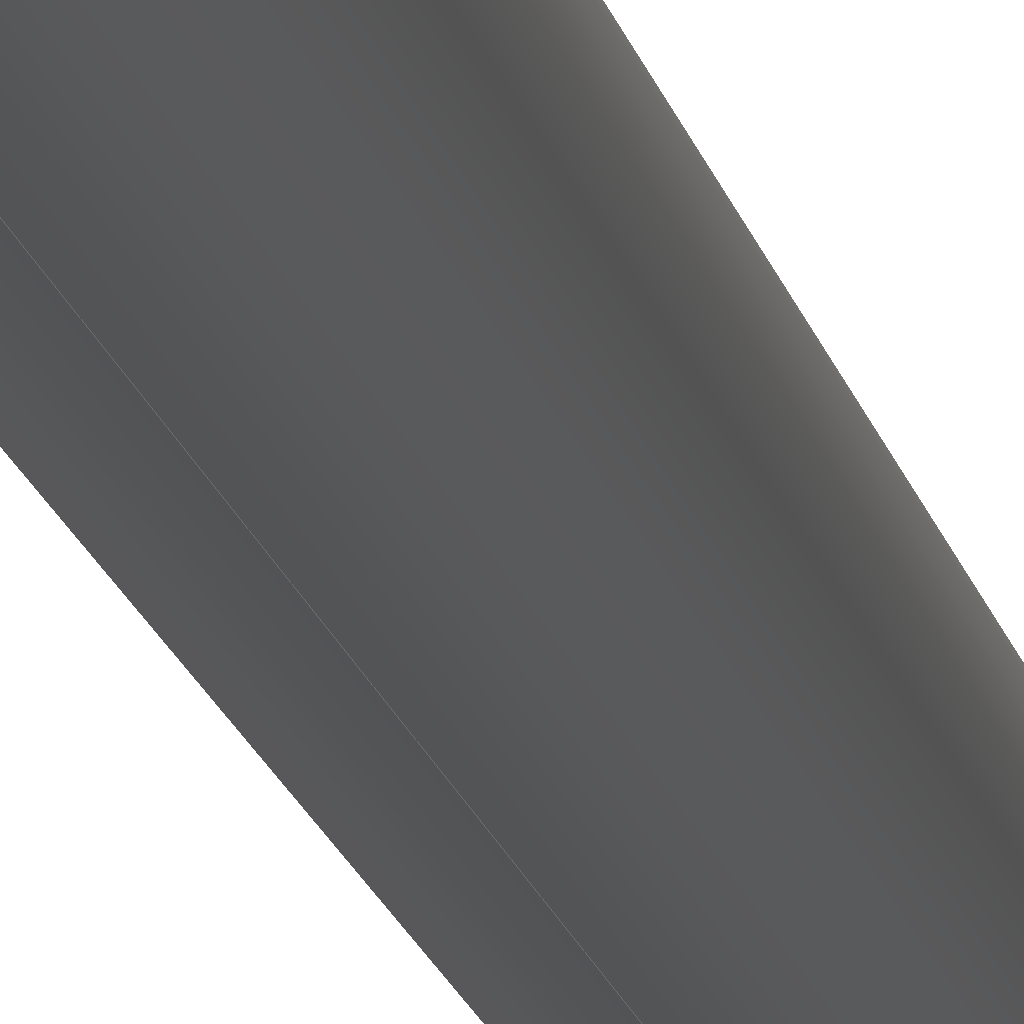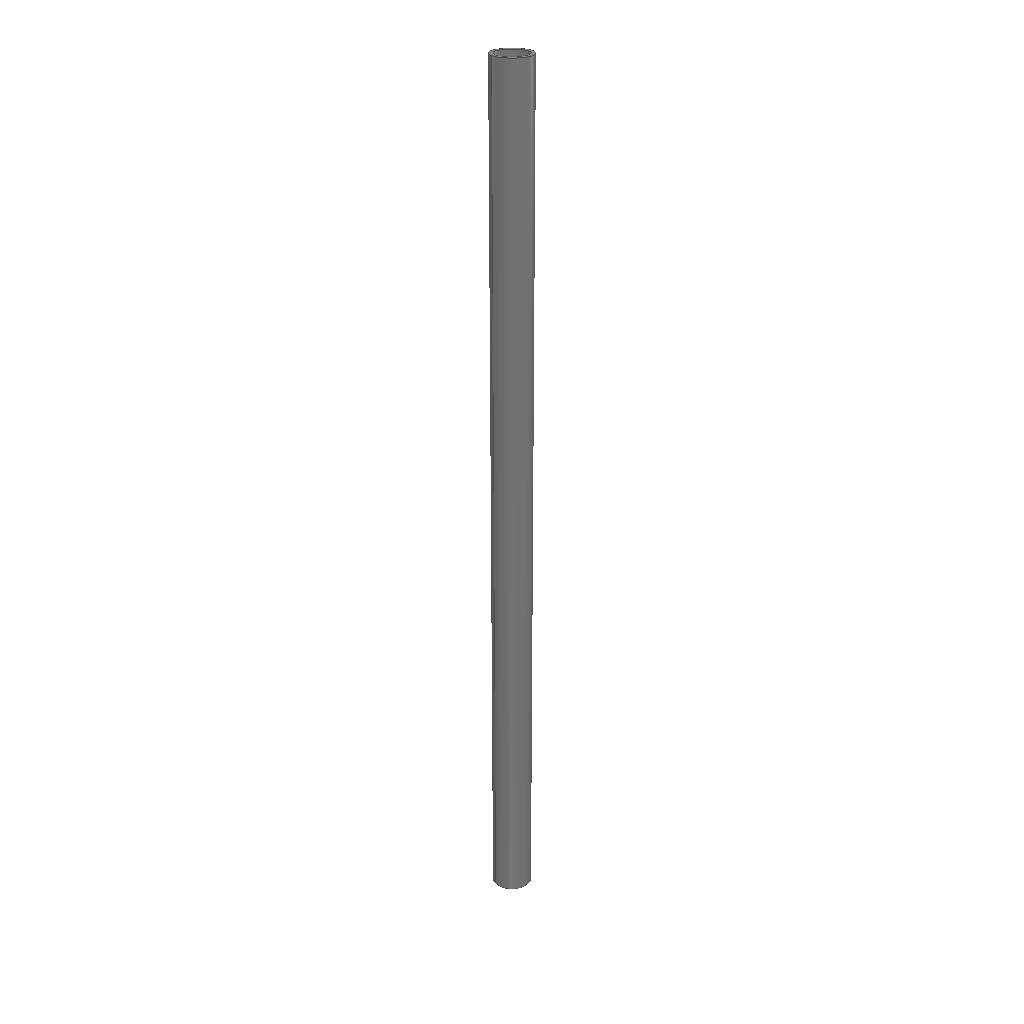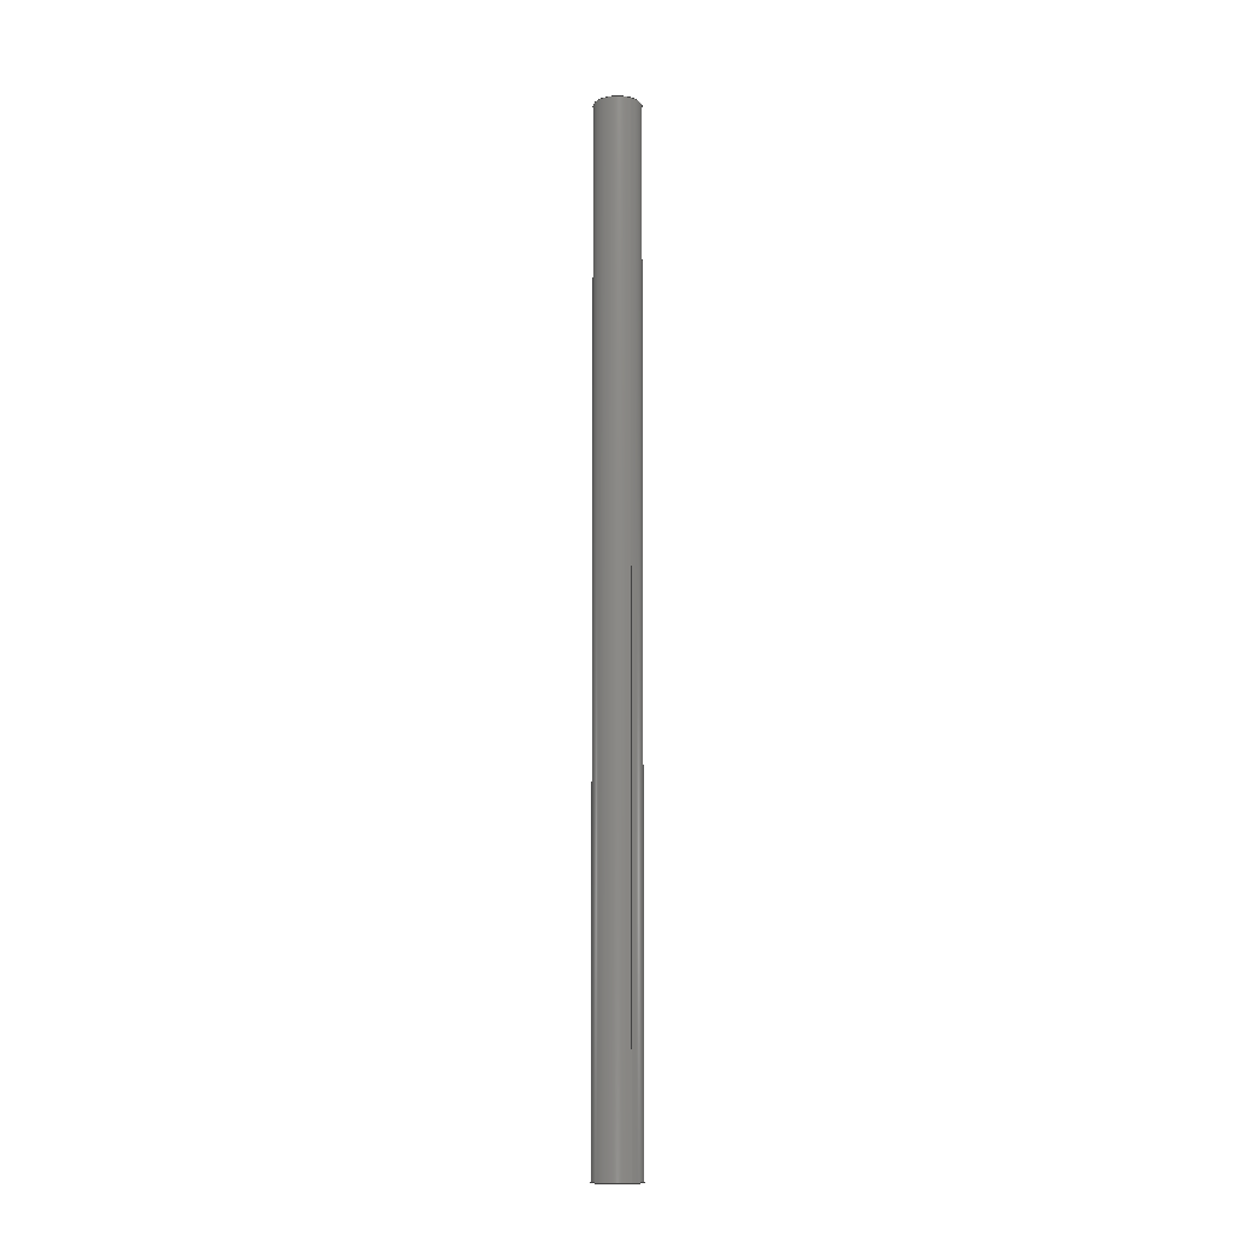
<metadata>
{"format":"step","ext":"step","renderer":"f3d","projection":"perspective","resolution":1024,"background":"white","views":[{"elev":-8.4,"azim":-173.9,"up":"+Z"},{"elev":26.3,"azim":-123.2,"up":"+Y"},{"elev":-11.2,"azim":149.0,"up":"+Y"}]}
</metadata>
<code>
ISO-10303-21;
DATA;
#1 = DIRECTION ( 'NONE',  ( 0, 1, 0 ) ) ;
#2 = DIRECTION ( 'NONE',  ( 0, 0, 1 ) ) ;
#3 = DIRECTION ( 'NONE',  ( 0, 0, -1 ) ) ;
#4 = AXIS2_PLACEMENT_3D ( 'NONE', #134, #106, #114 ) ;
#5 = DIRECTION ( 'NONE',  ( 0, 0, 1 ) ) ;
#6 = DIRECTION ( 'NONE',  ( -0, -1, -0 ) ) ;
#7 = LOCAL_TIME ( 15, 52, 27, #8 ) ;
#8 = COORDINATED_UNIVERSAL_TIME_OFFSET ( 6, 0, .BEHIND. ) ;
#9 = CARTESIAN_POINT ( 'NONE',  ( 0, 8, 0 ) ) ;
#10 = CARTESIAN_POINT ( 'NONE',  ( 0, 0, 0 ) ) ;
#11 = DIRECTION ( 'NONE',  ( 0, 1, 0 ) ) ;
#12 = DIRECTION ( 'NONE',  ( 0, 0, 1 ) ) ;
#13 = PERSON_AND_ORGANIZATION ( #164, #26 ) ;
#14 = APPLICATION_PROTOCOL_DEFINITION ( 'international standard', 'config_control_design', 1994, #43 ) ;
#15 = DIRECTION ( 'NONE',  ( -0, -1, -0 ) ) ;
#16 = PERSON_AND_ORGANIZATION ( #164, #26 ) ;
#17 = APPROVAL_DATE_TIME ( #18, #239 ) ;
#18 = DATE_AND_TIME ( #20, #21 ) ;
#19 = CC_DESIGN_PERSON_AND_ORGANIZATION_ASSIGNMENT ( #13, #139, ( #230 ) ) ;
#20 = CALENDAR_DATE ( 2014, 23, 7 ) ;
#21 = LOCAL_TIME ( 15, 52, 27, #23 ) ;
#22 = ADVANCED_FACE ( 'NONE', ( #142 ), #132, .F. ) ;
#23 = COORDINATED_UNIVERSAL_TIME_OFFSET ( 6, 0, .BEHIND. ) ;
#24 = ORIENTED_EDGE ( 'NONE', *, *, #190, .F. ) ;
#25 = CARTESIAN_POINT ( 'NONE',  ( 0, 8, -0.1523 ) ) ;
#26 = ORGANIZATION ( 'UNSPECIFIED', 'UNSPECIFIED', '' ) ;
#27 = SHAPE_DEFINITION_REPRESENTATION ( #246, #29 ) ;
#28 = CARTESIAN_POINT ( 'NONE',  ( 1.866e-17, 8, 0.1523 ) ) ;
#29 = ADVANCED_BREP_SHAPE_REPRESENTATION ( '635246', ( #145, #208 ), #244 ) ;
#30 = CC_DESIGN_DATE_AND_TIME_ASSIGNMENT ( #196, #112, ( #230 ) ) ;
#31 = CYLINDRICAL_SURFACE ( 'NONE', #4, 0.1523 ) ;
#32 = CARTESIAN_POINT ( 'NONE',  ( 0, 8, -0.1523 ) ) ;
#33 = CARTESIAN_POINT ( 'NONE',  ( 0, 0, 0 ) ) ;
#34 = DATE_AND_TIME ( #214, #120 ) ;
#35 = CARTESIAN_POINT ( 'NONE',  ( 2.294e-17, 8, 0.1873 ) ) ;
#36 = FACE_BOUND ( 'NONE', #249, .T. ) ;
#37 = EDGE_LOOP ( 'NONE', ( #99, #226 ) ) ;
#38 = PRODUCT_DEFINITION_FORMATION_WITH_SPECIFIED_SOURCE ( 'ANY', '', #200, .NOT_KNOWN. ) ;
#39 = FACE_OUTER_BOUND ( 'NONE', #129, .T. ) ;
#40 = CARTESIAN_POINT ( 'NONE',  ( 2.294e-17, 8, 0.1873 ) ) ;
#41 = EDGE_LOOP ( 'NONE', ( #215, #24, #233, #218 ) ) ;
#42 = DIRECTION ( 'NONE',  ( -0, -1, -0 ) ) ;
#43 = APPLICATION_CONTEXT ( 'configuration controlled 3d designs of mechanical parts and assemblies' ) ;
#44 = DIRECTION ( 'NONE',  ( -0, -1, -0 ) ) ;
#45 = CALENDAR_DATE ( 2014, 23, 7 ) ;
#46 = FACE_BOUND ( 'NONE', #189, .T. ) ;
#47 = SECURITY_CLASSIFICATION_LEVEL ( 'unclassified' ) ;
#48 = FACE_OUTER_BOUND ( 'NONE', #37, .T. ) ;
#49 = CARTESIAN_POINT ( 'NONE',  ( 0, 8, 0 ) ) ;
#50 = DIRECTION ( 'NONE',  ( 0, 1, 0 ) ) ;
#51 = PERSON_AND_ORGANIZATION ( #164, #26 ) ;
#52 = FACE_OUTER_BOUND ( 'NONE', #163, .T. ) ;
#53 = APPROVAL ( #225, 'UNSPECIFIED' ) ;
#54 = CIRCLE ( 'NONE', #180, 0.1873 ) ;
#55 = VECTOR ( 'NONE', #42, 39.37 ) ;
#56 = DIRECTION ( 'NONE',  ( 0, 0, 1 ) ) ;
#57 = CIRCLE ( 'NONE', #140, 0.1523 ) ;
#58 = DIRECTION ( 'NONE',  ( 0, 0, -1 ) ) ;
#59 = CYLINDRICAL_SURFACE ( 'NONE', #166, 0.1873 ) ;
#60 = DIRECTION ( 'NONE',  ( 0, 1, 0 ) ) ;
#61 = LINE ( 'NONE', #25, #110 ) ;
#62 = APPROVAL_ROLE ( '' ) ;
#63 = CARTESIAN_POINT ( 'NONE',  ( 0, 8, -0.1873 ) ) ;
#64 = CC_DESIGN_APPROVAL ( #53, ( #38 ) ) ;
#65 = PERSON_AND_ORGANIZATION_ROLE ( 'design_supplier' ) ;
#66 = CARTESIAN_POINT ( 'NONE',  ( 0, 8, 0 ) ) ;
#67 = CIRCLE ( 'NONE', #155, 0.1873 ) ;
#68 = ORIENTED_EDGE ( 'NONE', *, *, #135, .F. ) ;
#69 = DIRECTION ( 'NONE',  ( 0, 1, 0 ) ) ;
#70 = DIRECTION ( 'NONE',  ( 0, 0, 1 ) ) ;
#71 = EDGE_CURVE ( 'NONE', #236, #79, #137, .T. ) ;
#72 = CARTESIAN_POINT ( 'NONE',  ( 0, 8, 0 ) ) ;
#73 = PERSON_AND_ORGANIZATION ( #164, #26 ) ;
#74 = PERSON_AND_ORGANIZATION ( #164, #26 ) ;
#75 = APPROVAL_PERSON_ORGANIZATION ( #74, #239, #141 ) ;
#76 = AXIS2_PLACEMENT_3D ( 'NONE', #243, #60, #173 ) ;
#77 = UNCERTAINTY_MEASURE_WITH_UNIT (LENGTH_MEASURE( 1e-05 ), #175, 'distance_accuracy_value', 'NONE');
#78 = CC_DESIGN_PERSON_AND_ORGANIZATION_ASSIGNMENT ( #209, #194, ( #38 ) ) ;
#79 = VERTEX_POINT ( 'NONE', #32 ) ;
#80 = CARTESIAN_POINT ( 'NONE',  ( 0, 0, -0.1873 ) ) ;
#81 = CARTESIAN_POINT ( 'NONE',  ( 0, 8, 0 ) ) ;
#82 = DIRECTION ( 'NONE',  ( 0, 1, 0 ) ) ;
#83 = LINE ( 'NONE', #35, #55 ) ;
#84 = DIRECTION ( 'NONE',  ( 0, 0, 1 ) ) ;
#85 = PLANE ( 'NONE',  #235 ) ;
#86 = PLANE ( 'NONE',  #216 ) ;
#87 = AXIS2_PLACEMENT_3D ( 'NONE', #10, #11, #12 ) ;
#88 = CARTESIAN_POINT ( 'NONE',  ( 0, 0, 0 ) ) ;
#89 = APPROVAL_ROLE ( '' ) ;
#90 = DIRECTION ( 'NONE',  ( 0, 1, 0 ) ) ;
#91 = COORDINATED_UNIVERSAL_TIME_OFFSET ( 6, 0, .BEHIND. ) ;
#92 =( NAMED_UNIT ( * ) PLANE_ANGLE_UNIT ( ) SI_UNIT ( $, .RADIAN. ) );
#93 = PERSON_AND_ORGANIZATION ( #164, #26 ) ;
#94 = FACE_OUTER_BOUND ( 'NONE', #224, .T. ) ;
#95 = CC_DESIGN_PERSON_AND_ORGANIZATION_ASSIGNMENT ( #16, #65, ( #38 ) ) ;
#96 = APPROVAL_PERSON_ORGANIZATION ( #195, #198, #62 ) ;
#97 = LENGTH_MEASURE_WITH_UNIT ( LENGTH_MEASURE( 0.0254 ), #207 );
#98 = APPROVAL_PERSON_ORGANIZATION ( #93, #53, #89 ) ;
#99 = ORIENTED_EDGE ( 'NONE', *, *, #190, .T. ) ;
#100 = EDGE_CURVE ( 'NONE', #191, #205, #128, .T. ) ;
#101 = DIRECTION ( 'NONE',  ( -0, -1, -0 ) ) ;
#102 = DIRECTION ( 'NONE',  ( 0, -0, 1 ) ) ;
#103 = AXIS2_PLACEMENT_3D ( 'NONE', #33, #1, #2 ) ;
#104 = CIRCLE ( 'NONE', #87, 0.1873 ) ;
#105 = DIRECTION ( 'NONE',  ( 1, 0, 0 ) ) ;
#106 = DIRECTION ( 'NONE',  ( -0, -1, -0 ) ) ;
#107 = DIRECTION ( 'NONE',  ( 0, 1, 0 ) ) ;
#108 = CYLINDRICAL_SURFACE ( 'NONE', #124, 0.1873 ) ;
#109 = CALENDAR_DATE ( 2014, 23, 7 ) ;
#110 = VECTOR ( 'NONE', #44, 39.37 ) ;
#111 = SECURITY_CLASSIFICATION ( '', '', #47 ) ;
#112 = DATE_TIME_ROLE ( 'creation_date' ) ;
#113 = APPROVAL_STATUS ( 'not_yet_approved' ) ;
#114 = DIRECTION ( 'NONE',  ( 0, 0, -1 ) ) ;
#115 = VECTOR ( 'NONE', #15, 39.37 ) ;
#116 = APPLICATION_PROTOCOL_DEFINITION ( 'international standard', 'config_control_design', 1994, #228 ) ;
#117 = COORDINATED_UNIVERSAL_TIME_OFFSET ( 6, 0, .BEHIND. ) ;
#118 = ORIENTED_EDGE ( 'NONE', *, *, #168, .F. ) ;
#119 = EDGE_CURVE ( 'NONE', #205, #126, #138, .T. ) ;
#120 = LOCAL_TIME ( 15, 52, 27, #91 ) ;
#121 = LINE ( 'NONE', #28, #115 ) ;
#122 = LOCAL_TIME ( 15, 52, 27, #131 ) ;
#123 = CIRCLE ( 'NONE', #76, 0.1523 ) ;
#124 = AXIS2_PLACEMENT_3D ( 'NONE', #241, #101, #212 ) ;
#125 = VECTOR ( 'NONE', #136, 39.37 ) ;
#126 = VERTEX_POINT ( 'NONE', #237 ) ;
#127 = DIRECTION ( 'NONE',  ( 0, 1, 0 ) ) ;
#128 = LINE ( 'NONE', #171, #125 ) ;
#129 = EDGE_LOOP ( 'NONE', ( #172, #203, #192, #68 ) ) ;
#130 = DIRECTION ( 'NONE',  ( 0, -0, 1 ) ) ;
#131 = COORDINATED_UNIVERSAL_TIME_OFFSET ( 6, 0, .BEHIND. ) ;
#132 = CYLINDRICAL_SURFACE ( 'NONE', #144, 0.1523 ) ;
#133 = CIRCLE ( 'NONE', #103, 0.1523 ) ;
#134 = CARTESIAN_POINT ( 'NONE',  ( 0, 8, 0 ) ) ;
#135 = EDGE_CURVE ( 'NONE', #148, #159, #123, .T. ) ;
#136 = DIRECTION ( 'NONE',  ( -0, -1, -0 ) ) ;
#137 = CIRCLE ( 'NONE', #185, 0.1523 ) ;
#138 = CIRCLE ( 'NONE', #193, 0.1873 ) ;
#139 = PERSON_AND_ORGANIZATION_ROLE ( 'creator' ) ;
#140 = AXIS2_PLACEMENT_3D ( 'NONE', #66, #69, #70 ) ;
#141 = APPROVAL_ROLE ( '' ) ;
#142 = FACE_OUTER_BOUND ( 'NONE', #169, .T. ) ;
#143 = ORIENTED_EDGE ( 'NONE', *, *, #184, .F. ) ;
#144 = AXIS2_PLACEMENT_3D ( 'NONE', #245, #204, #58 ) ;
#145 = MANIFOLD_SOLID_BREP ( 'Boss-Extrude1', #183 ) ;
#146 = ORIENTED_EDGE ( 'NONE', *, *, #161, .F. ) ;
#147 = LOCAL_TIME ( 15, 52, 27, #117 ) ;
#148 = VERTEX_POINT ( 'NONE', #223 ) ;
#149 = ADVANCED_FACE ( 'NONE', ( #221 ), #108, .T. ) ;
#150 = ORIENTED_EDGE ( 'NONE', *, *, #135, .T. ) ;
#151 = ORIENTED_EDGE ( 'NONE', *, *, #152, .T. ) ;
#152 = EDGE_CURVE ( 'NONE', #236, #148, #121, .T. ) ;
#153 = DIRECTION ( 'NONE',  ( 0, 0, 1 ) ) ;
#154 = CARTESIAN_POINT ( 'NONE',  ( 1.866e-17, 8, 0.1523 ) ) ;
#155 = AXIS2_PLACEMENT_3D ( 'NONE', #49, #50, #56 ) ;
#156 = DIRECTION ( 'NONE',  ( 0, 0, 1 ) ) ;
#157 = CARTESIAN_POINT ( 'NONE',  ( 0, 0, 0 ) ) ;
#158 = EDGE_CURVE ( 'NONE', #159, #148, #133, .T. ) ;
#159 = VERTEX_POINT ( 'NONE', #206 ) ;
#160 = ORIENTED_EDGE ( 'NONE', *, *, #119, .F. ) ;
#161 = EDGE_CURVE ( 'NONE', #126, #205, #104, .T. ) ;
#162 = PERSON_AND_ORGANIZATION_ROLE ( 'classification_officer' ) ;
#163 = EDGE_LOOP ( 'NONE', ( #160, #146 ) ) ;
#164 = PERSON ( 'UNSPECIFIED', 'UNSPECIFIED', 'UNSPECIFIED', ('UNSPECIFIED'), ('UNSPECIFIED'), ('UNSPECIFIED') ) ;
#165 = ADVANCED_FACE ( 'NONE', ( #94 ), #59, .T. ) ;
#166 = AXIS2_PLACEMENT_3D ( 'NONE', #9, #6, #3 ) ;
#167 = ORIENTED_EDGE ( 'NONE', *, *, #184, .T. ) ;
#168 = EDGE_CURVE ( 'NONE', #79, #159, #61, .T. ) ;
#169 = EDGE_LOOP ( 'NONE', ( #167, #151, #222, #118 ) ) ;
#170 = EDGE_CURVE ( 'NONE', #197, #126, #83, .T. ) ;
#171 = CARTESIAN_POINT ( 'NONE',  ( 0, 8, -0.1873 ) ) ;
#172 = ORIENTED_EDGE ( 'NONE', *, *, #152, .F. ) ;
#173 = DIRECTION ( 'NONE',  ( 0, 0, 1 ) ) ;
#174 = CC_DESIGN_PERSON_AND_ORGANIZATION_ASSIGNMENT ( #51, #162, ( #111 ) ) ;
#175 =( CONVERSION_BASED_UNIT ( 'INCH', #97 ) LENGTH_UNIT ( ) NAMED_UNIT ( #199 ) );
#176 = CARTESIAN_POINT ( 'NONE',  ( 0, 0, 0 ) ) ;
#177 = EDGE_CURVE ( 'NONE', #197, #191, #67, .T. ) ;
#178 = PERSON_AND_ORGANIZATION_ROLE ( 'design_owner' ) ;
#179 = DIRECTION ( 'NONE',  ( 0, 1, 0 ) ) ;
#180 = AXIS2_PLACEMENT_3D ( 'NONE', #81, #82, #84 ) ;
#181 = DATE_TIME_ROLE ( 'classification_date' ) ;
#182 = APPROVAL_STATUS ( 'not_yet_approved' ) ;
#183 = CLOSED_SHELL ( 'NONE', ( #22, #165, #232, #229, #149, #234 ) ) ;
#184 = EDGE_CURVE ( 'NONE', #79, #236, #57, .T. ) ;
#185 = AXIS2_PLACEMENT_3D ( 'NONE', #211, #107, #153 ) ;
#186 = ORIENTED_EDGE ( 'NONE', *, *, #170, .T. ) ;
#187 = ORIENTED_EDGE ( 'NONE', *, *, #158, .T. ) ;
#188 = CC_DESIGN_DATE_AND_TIME_ASSIGNMENT ( #201, #181, ( #111 ) ) ;
#189 = EDGE_LOOP ( 'NONE', ( #187, #150 ) ) ;
#190 = EDGE_CURVE ( 'NONE', #191, #197, #54, .T. ) ;
#191 = VERTEX_POINT ( 'NONE', #63 ) ;
#192 = ORIENTED_EDGE ( 'NONE', *, *, #168, .T. ) ;
#193 = AXIS2_PLACEMENT_3D ( 'NONE', #176, #179, #5 ) ;
#194 = PERSON_AND_ORGANIZATION_ROLE ( 'creator' ) ;
#195 = PERSON_AND_ORGANIZATION ( #164, #26 ) ;
#196 = DATE_AND_TIME ( #109, #7 ) ;
#197 = VERTEX_POINT ( 'NONE', #40 ) ;
#198 = APPROVAL ( #113, 'UNSPECIFIED' ) ;
#199 = DIMENSIONAL_EXPONENTS ( 1, 0, 0, 0, 0, 0, 0 ) ;
#200 = PRODUCT ( '635246', '635246', '', ( #227 ) ) ;
#201 = DATE_AND_TIME ( #213, #122 ) ;
#202 = ORIENTED_EDGE ( 'NONE', *, *, #71, .F. ) ;
#203 = ORIENTED_EDGE ( 'NONE', *, *, #71, .T. ) ;
#204 = DIRECTION ( 'NONE',  ( -0, -1, -0 ) ) ;
#205 = VERTEX_POINT ( 'NONE', #80 ) ;
#206 = CARTESIAN_POINT ( 'NONE',  ( 0, 0, -0.1523 ) ) ;
#207 =( LENGTH_UNIT ( ) NAMED_UNIT ( * ) SI_UNIT ( $, .METRE. ) );
#208 = AXIS2_PLACEMENT_3D ( 'NONE', #157, #156, #105 ) ;
#209 = PERSON_AND_ORGANIZATION ( #164, #26 ) ;
#210 = CC_DESIGN_APPROVAL ( #198, ( #111 ) ) ;
#211 = CARTESIAN_POINT ( 'NONE',  ( 0, 8, 0 ) ) ;
#212 = DIRECTION ( 'NONE',  ( 0, 0, -1 ) ) ;
#213 = CALENDAR_DATE ( 2014, 23, 7 ) ;
#214 = CALENDAR_DATE ( 2014, 23, 7 ) ;
#215 = ORIENTED_EDGE ( 'NONE', *, *, #170, .F. ) ;
#216 = AXIS2_PLACEMENT_3D ( 'NONE', #88, #90, #102 ) ;
#217 = DESIGN_CONTEXT ( 'detailed design', #228, 'design' ) ;
#218 = ORIENTED_EDGE ( 'NONE', *, *, #119, .T. ) ;
#219 = CC_DESIGN_PERSON_AND_ORGANIZATION_ASSIGNMENT ( #73, #178, ( #200 ) ) ;
#220 = CC_DESIGN_SECURITY_CLASSIFICATION ( #111, ( #38 ) ) ;
#221 = FACE_OUTER_BOUND ( 'NONE', #41, .T. ) ;
#222 = ORIENTED_EDGE ( 'NONE', *, *, #158, .F. ) ;
#223 = CARTESIAN_POINT ( 'NONE',  ( 1.866e-17, 0, 0.1523 ) ) ;
#224 = EDGE_LOOP ( 'NONE', ( #250, #186, #242, #247 ) ) ;
#225 = APPROVAL_STATUS ( 'not_yet_approved' ) ;
#226 = ORIENTED_EDGE ( 'NONE', *, *, #177, .T. ) ;
#227 = MECHANICAL_CONTEXT ( 'NONE', #43, 'mechanical' ) ;
#228 = APPLICATION_CONTEXT ( 'configuration controlled 3d designs of mechanical parts and assemblies' ) ;
#229 = ADVANCED_FACE ( 'NONE', ( #52, #46 ), #86, .F. ) ;
#230 = PRODUCT_DEFINITION ( 'UNKNOWN', '', #38, #217 ) ;
#231 = PRODUCT_RELATED_PRODUCT_CATEGORY ( 'detail', '', ( #200 ) ) ;
#232 = ADVANCED_FACE ( 'NONE', ( #48, #36 ), #85, .T. ) ;
#233 = ORIENTED_EDGE ( 'NONE', *, *, #100, .T. ) ;
#234 = ADVANCED_FACE ( 'NONE', ( #39 ), #31, .F. ) ;
#235 = AXIS2_PLACEMENT_3D ( 'NONE', #72, #127, #130 ) ;
#236 = VERTEX_POINT ( 'NONE', #154 ) ;
#237 = CARTESIAN_POINT ( 'NONE',  ( 2.294e-17, 0, 0.1873 ) ) ;
#238 =( NAMED_UNIT ( * ) SI_UNIT ( $, .STERADIAN. ) SOLID_ANGLE_UNIT ( ) );
#239 = APPROVAL ( #182, 'UNSPECIFIED' ) ;
#240 = DATE_AND_TIME ( #45, #147 ) ;
#241 = CARTESIAN_POINT ( 'NONE',  ( 0, 8, 0 ) ) ;
#242 = ORIENTED_EDGE ( 'NONE', *, *, #161, .T. ) ;
#243 = CARTESIAN_POINT ( 'NONE',  ( 0, 0, 0 ) ) ;
#244 =( GEOMETRIC_REPRESENTATION_CONTEXT ( 3 ) GLOBAL_UNCERTAINTY_ASSIGNED_CONTEXT ( ( #77 ) ) GLOBAL_UNIT_ASSIGNED_CONTEXT ( ( #175, #92, #238 ) ) REPRESENTATION_CONTEXT ( 'NONE', 'WORKASPACE' ) );
#245 = CARTESIAN_POINT ( 'NONE',  ( 0, 8, 0 ) ) ;
#246 = PRODUCT_DEFINITION_SHAPE ( 'NONE', 'NONE',  #230 ) ;
#247 = ORIENTED_EDGE ( 'NONE', *, *, #100, .F. ) ;
#248 = APPROVAL_DATE_TIME ( #240, #198 ) ;
#249 = EDGE_LOOP ( 'NONE', ( #143, #202 ) ) ;
#250 = ORIENTED_EDGE ( 'NONE', *, *, #177, .F. ) ;
#251 = APPROVAL_DATE_TIME ( #34, #53 ) ;
#252 = CC_DESIGN_APPROVAL ( #239, ( #230 ) ) ;
ENDSEC;
END-ISO-10303-21;

</code>
